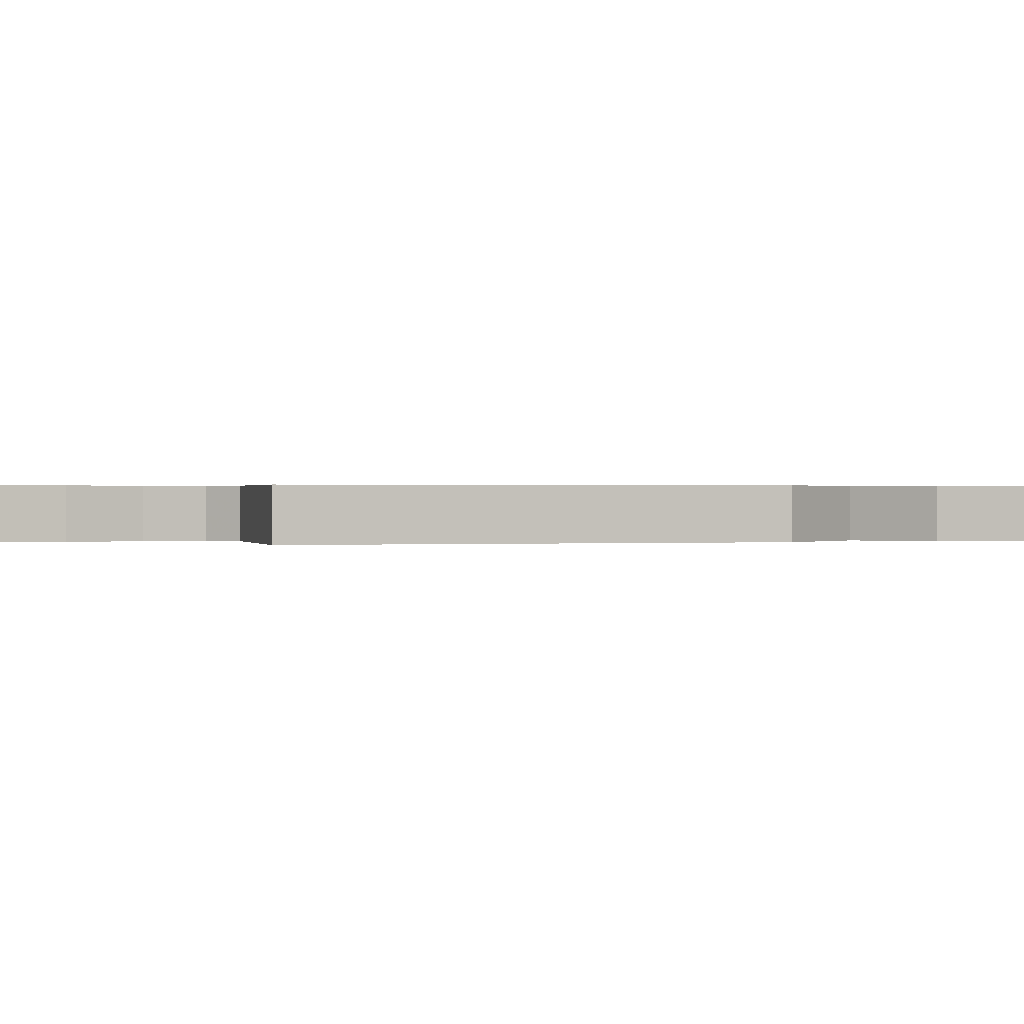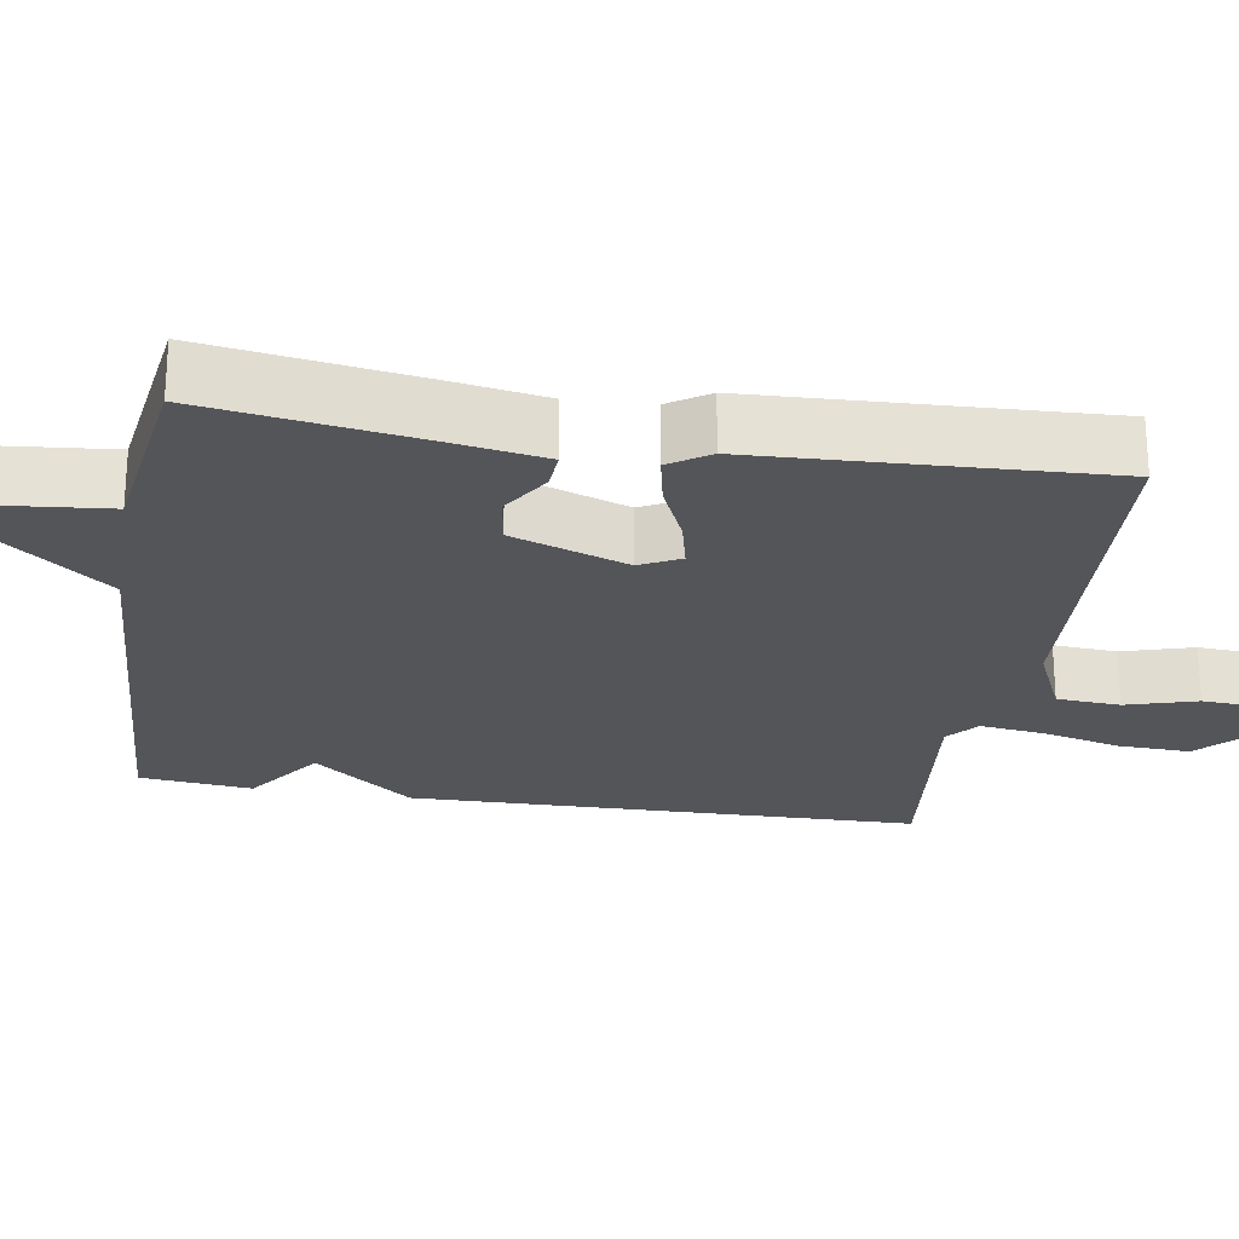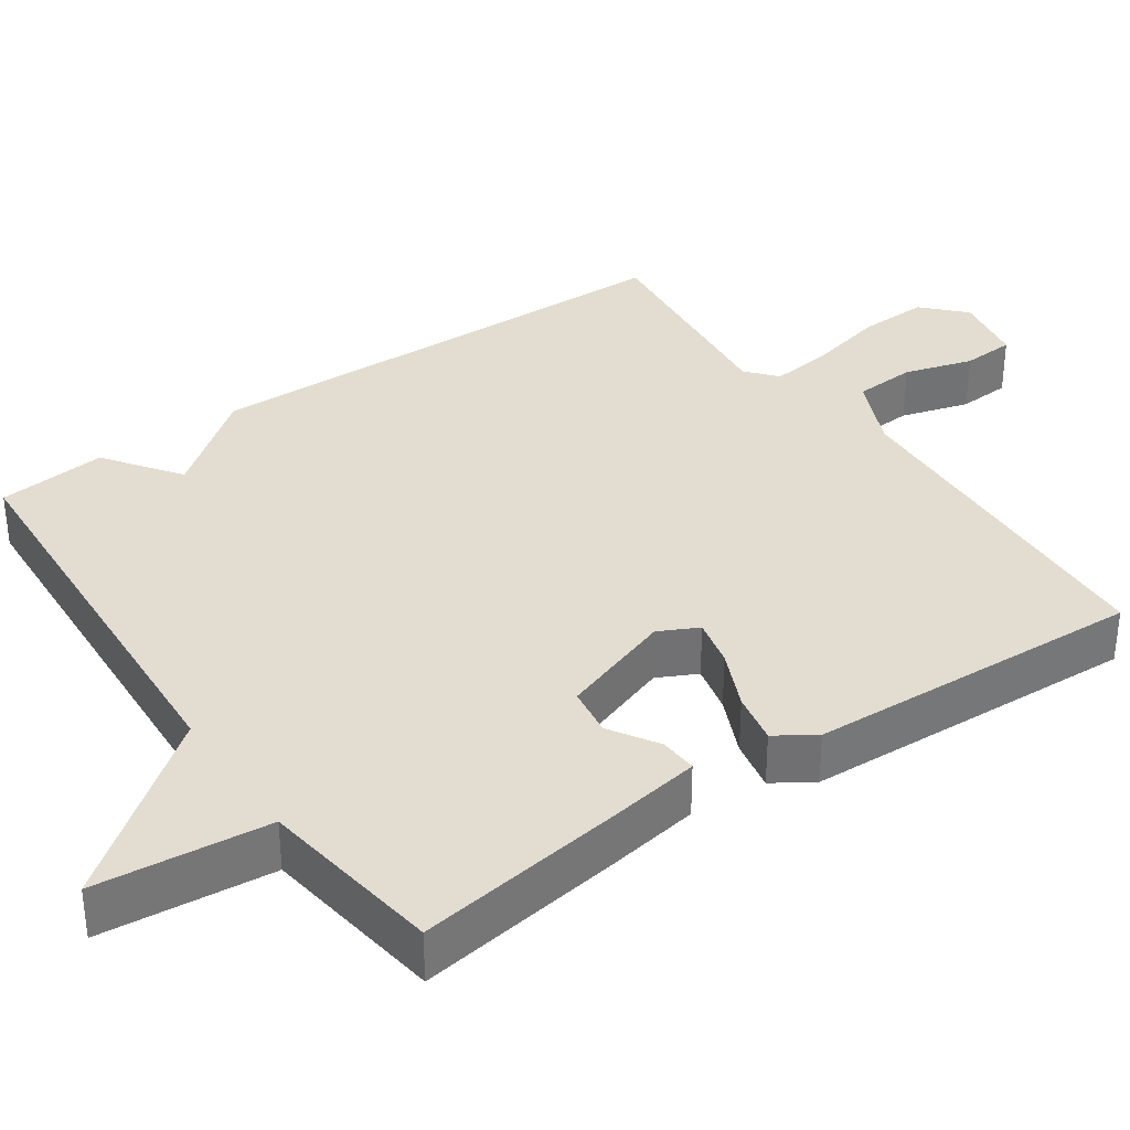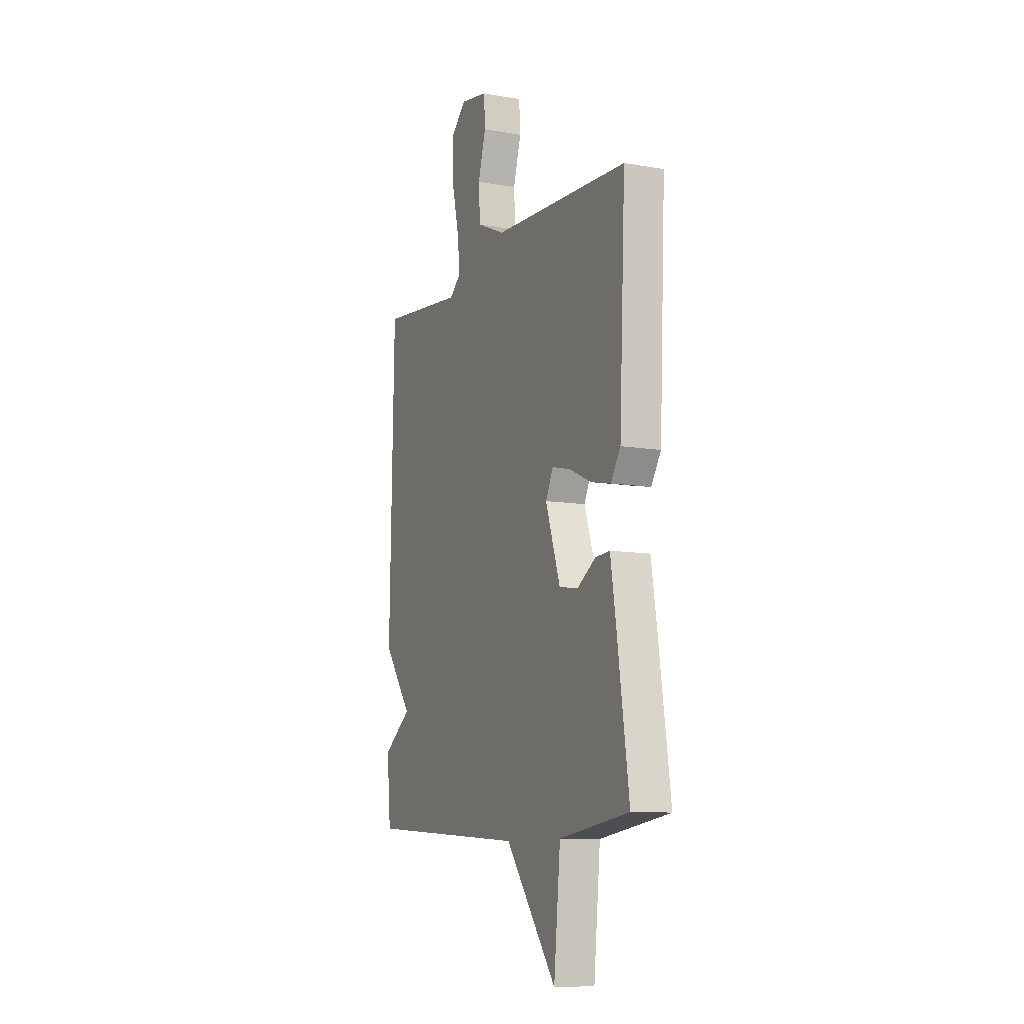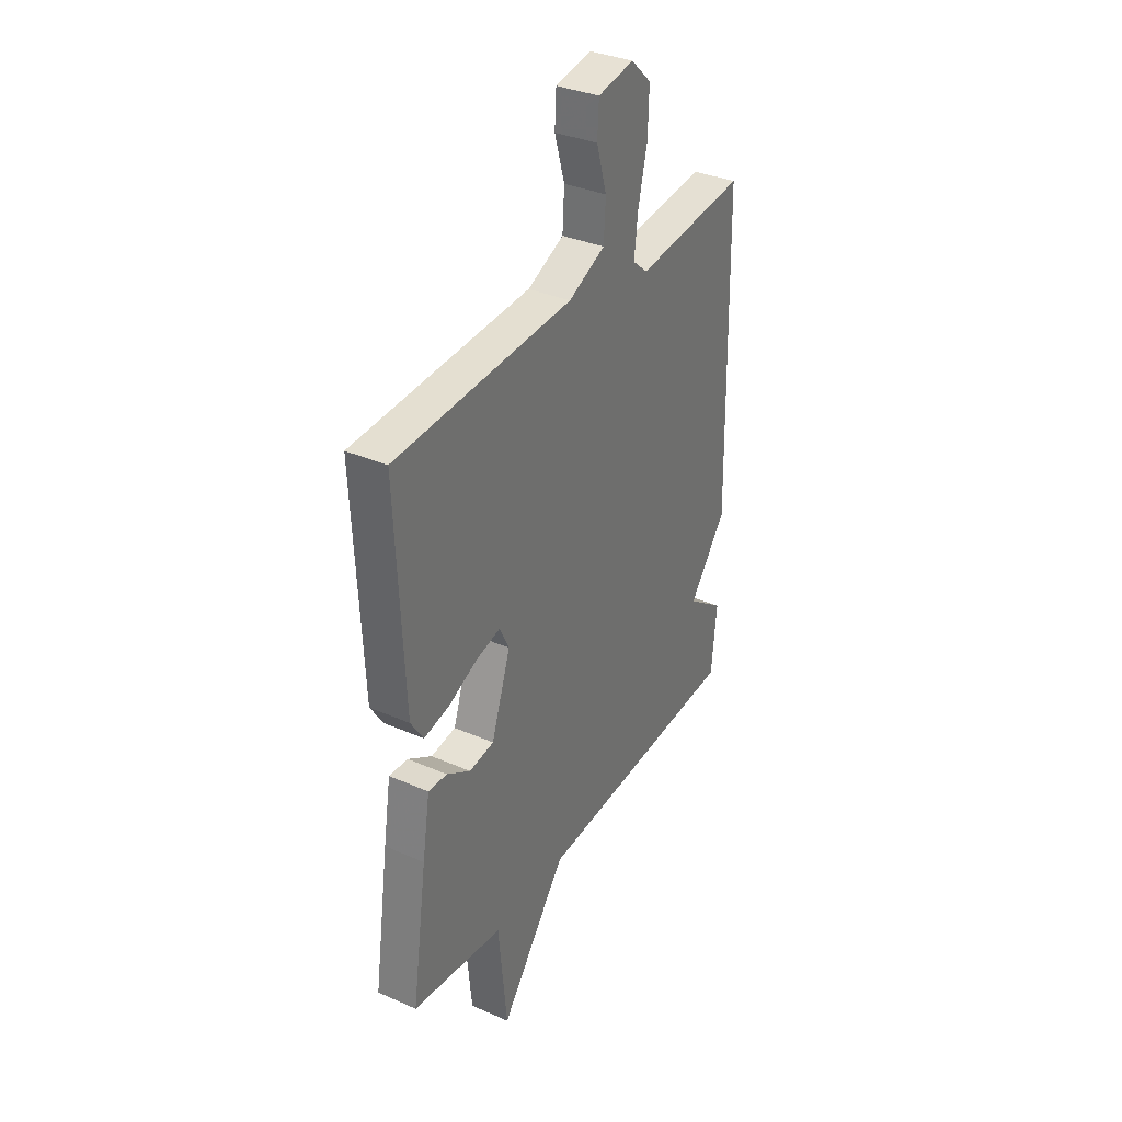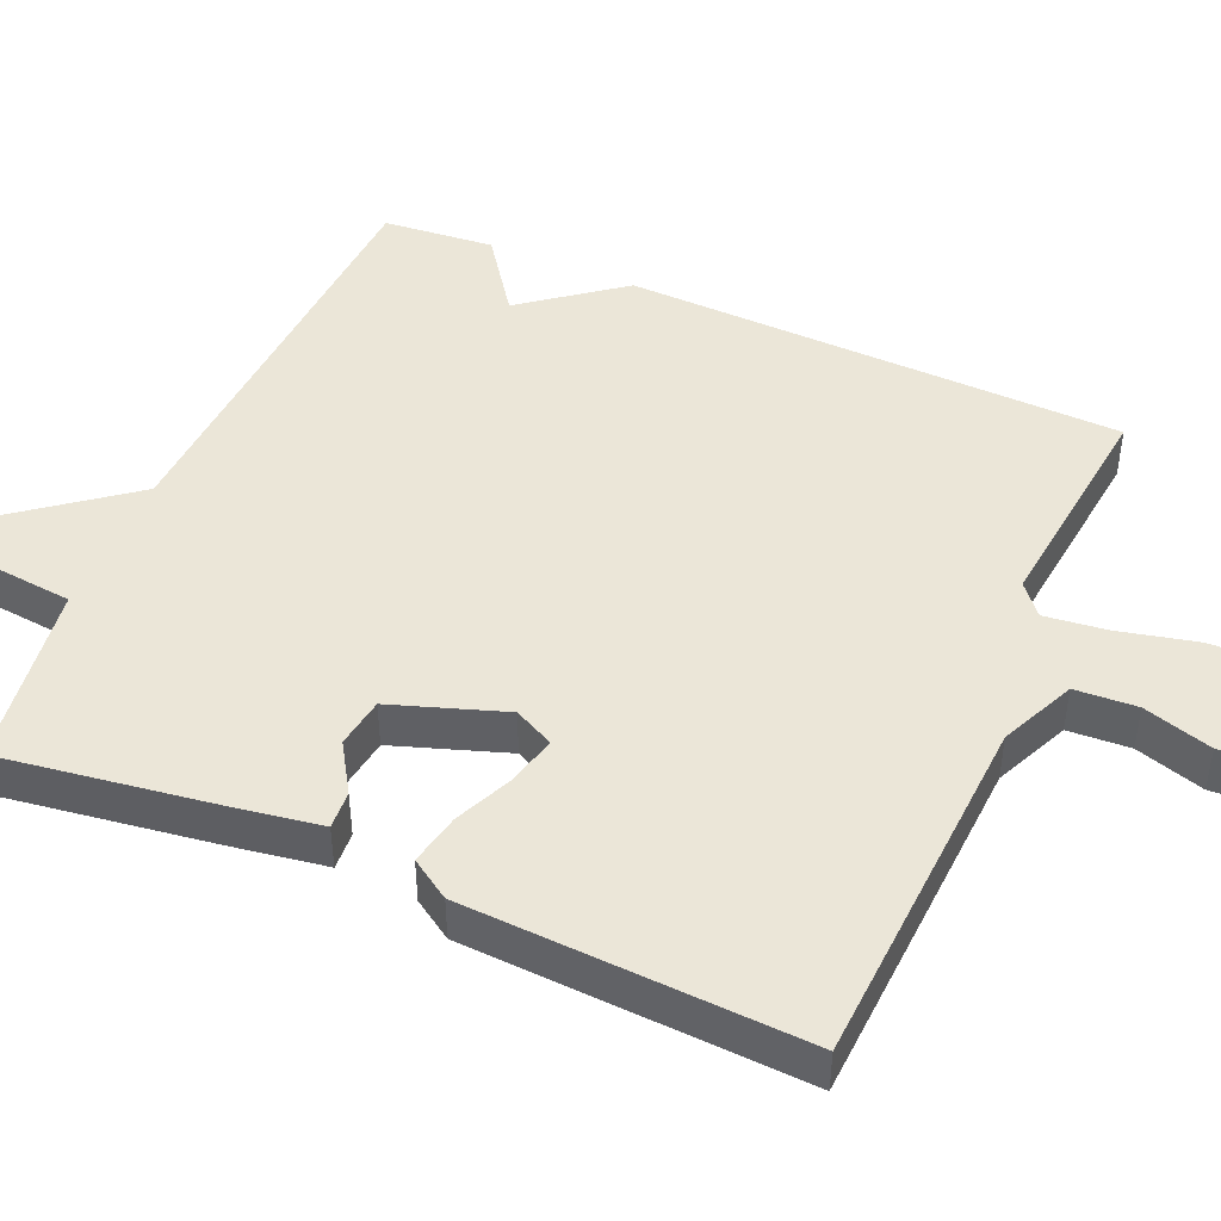
<metadata>
{"format":"obj","ext":"obj","renderer":"f3d","projection":"perspective","resolution":1024,"background":"white","views":[{"elev":0.3,"azim":70.7,"up":"+Y"},{"elev":-24.7,"azim":-99.3,"up":"+Y"},{"elev":35.1,"azim":-124.8,"up":"+Y"},{"elev":-10.1,"azim":-114.0,"up":"+Z"},{"elev":34.6,"azim":-59.6,"up":"+Z"},{"elev":46.4,"azim":-66.5,"up":"+Y"}]}
</metadata>
<code>
v 0.5 0.07 0.5
v 0.514 0.07 -0.155
v 0.415 0.07 -0.284
v 0.514 0.07 -0.355
v 0.5 0.07 -0.5
v -0.057 0.07 -0.534
v -0.234 0.07 -0.763
v -0.257 0.07 -0.534
v -0.5 0.07 -0.5
v -0.46 0.07 -0.226
v -0.44 0.07 -0.102
v -0.39 0.07 -0.105
v -0.326 0.07 -0.145
v -0.26 0.07 -0.135
v -0.209 0.07 0.014
v -0.235 0.07 0.066
v -0.299 0.07 0.051
v -0.377 0.07 0.016
v -0.445 0.07 0.002
v -0.479 0.07 0.054
v -0.5 0.07 0.5
v -0.027 0.07 0.525
v 0.071 0.07 0.569
v 0.076 0.07 0.651
v 0.049 0.07 0.742
v 0.053 0.07 0.812
v 0.149 0.07 0.83
v 0.203 0.07 0.779
v 0.2 0.07 0.687
v 0.176 0.07 0.585
v 0.166 0.07 0.502
v 0.206 0.07 0.468
v 0.5 0 0.5
v 0.514 0 -0.155
v 0.415 0 -0.284
v 0.514 0 -0.355
v 0.5 0 -0.5
v -0.057 0 -0.534
v -0.234 0 -0.763
v -0.257 0 -0.534
v -0.5 0 -0.5
v -0.46 0 -0.226
v -0.44 0 -0.102
v -0.39 0 -0.105
v -0.326 0 -0.145
v -0.26 0 -0.135
v -0.209 0 0.014
v -0.235 0 0.066
v -0.299 0 0.051
v -0.377 0 0.016
v -0.445 0 0.002
v -0.479 0 0.054
v -0.5 0 0.5
v -0.027 0 0.525
v 0.071 0 0.569
v 0.076 0 0.651
v 0.049 0 0.742
v 0.053 0 0.812
v 0.149 0 0.83
v 0.203 0 0.779
v 0.2 0 0.687
v 0.176 0 0.585
v 0.166 0 0.502
v 0.206 0 0.468
f 28 29 30
f 27 28 30
f 26 27 30
f 25 26 30
f 24 25 30
f 23 24 30 31
f 22 23 31 32
f 21 22 32
f 20 21 32
f 19 20 32
f 18 19 32
f 17 18 32
f 11 12 13
f 10 11 13
f 9 10 13
f 8 9 13
f 8 13 14
f 8 14 15
f 7 8 15
f 6 7 15
f 5 6 15
f 4 5 15
f 3 4 15
f 3 15 16
f 2 3 16
f 1 2 16
f 1 16 17 32
f 62 61 60
f 62 60 59
f 62 59 58
f 62 58 57
f 62 57 56
f 63 62 56 55
f 64 63 55 54
f 64 54 53
f 64 53 52
f 64 52 51
f 64 51 50
f 64 50 49
f 45 44 43
f 45 43 42
f 45 42 41
f 45 41 40
f 46 45 40
f 47 46 40
f 47 40 39
f 47 39 38
f 47 38 37
f 47 37 36
f 47 36 35
f 48 47 35
f 48 35 34
f 48 34 33
f 64 49 48 33
f 1 33 34 2
f 2 34 35 3
f 3 35 36 4
f 4 36 37 5
f 5 37 38 6
f 6 38 39 7
f 7 39 40 8
f 8 40 41 9
f 9 41 42 10
f 10 42 43 11
f 11 43 44 12
f 12 44 45 13
f 13 45 46 14
f 14 46 47 15
f 15 47 48 16
f 16 48 49 17
f 17 49 50 18
f 18 50 51 19
f 19 51 52 20
f 20 52 53 21
f 21 53 54 22
f 22 54 55 23
f 23 55 56 24
f 24 56 57 25
f 25 57 58 26
f 26 58 59 27
f 27 59 60 28
f 28 60 61 29
f 29 61 62 30
f 30 62 63 31
f 31 63 64 32
f 32 64 33 1

</code>
